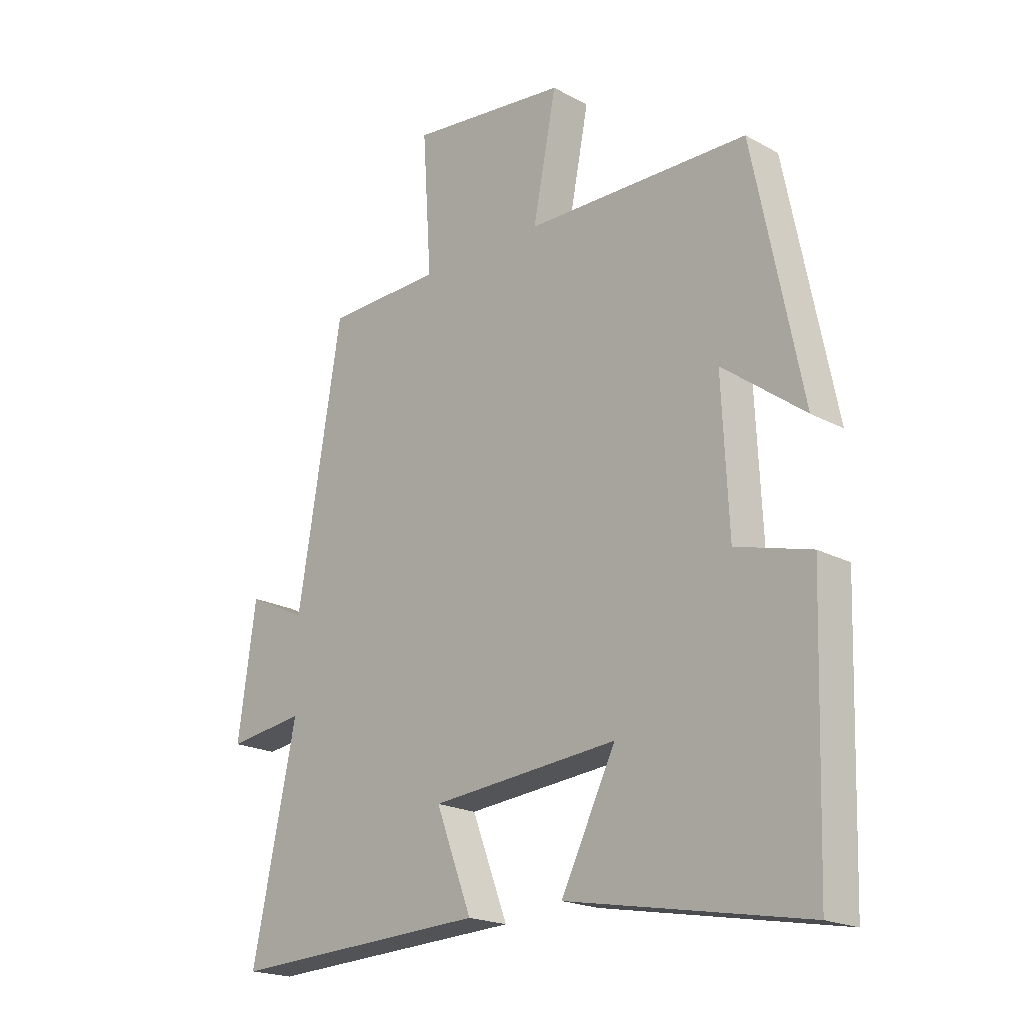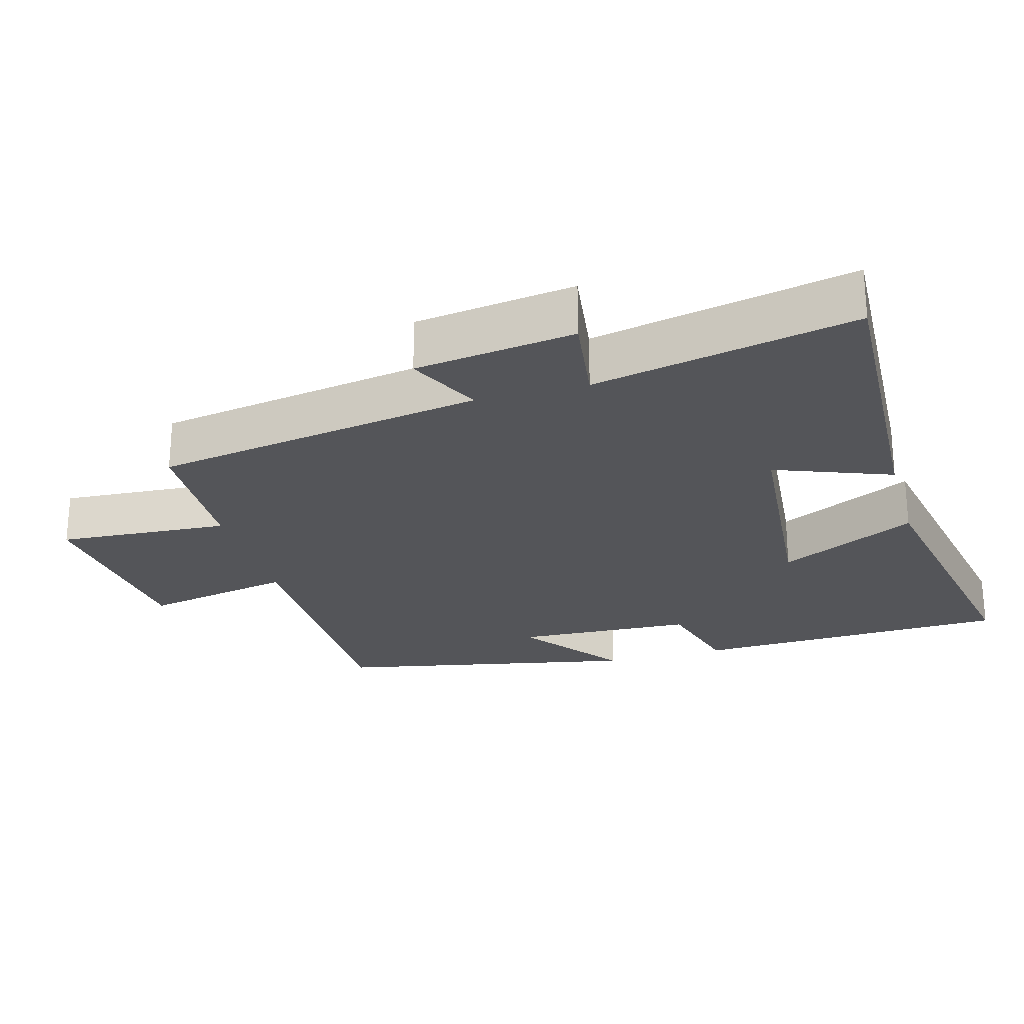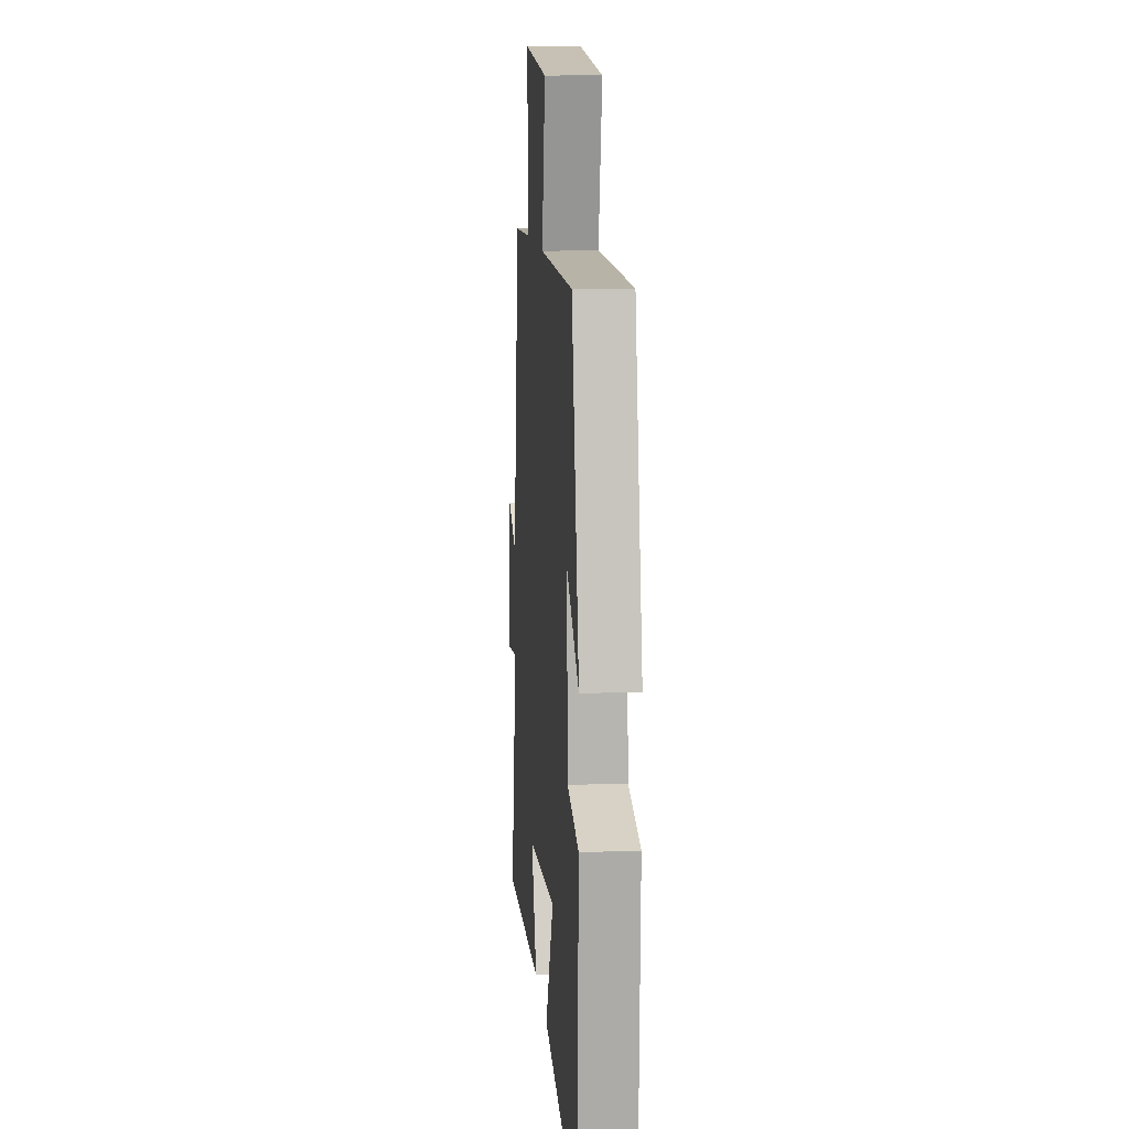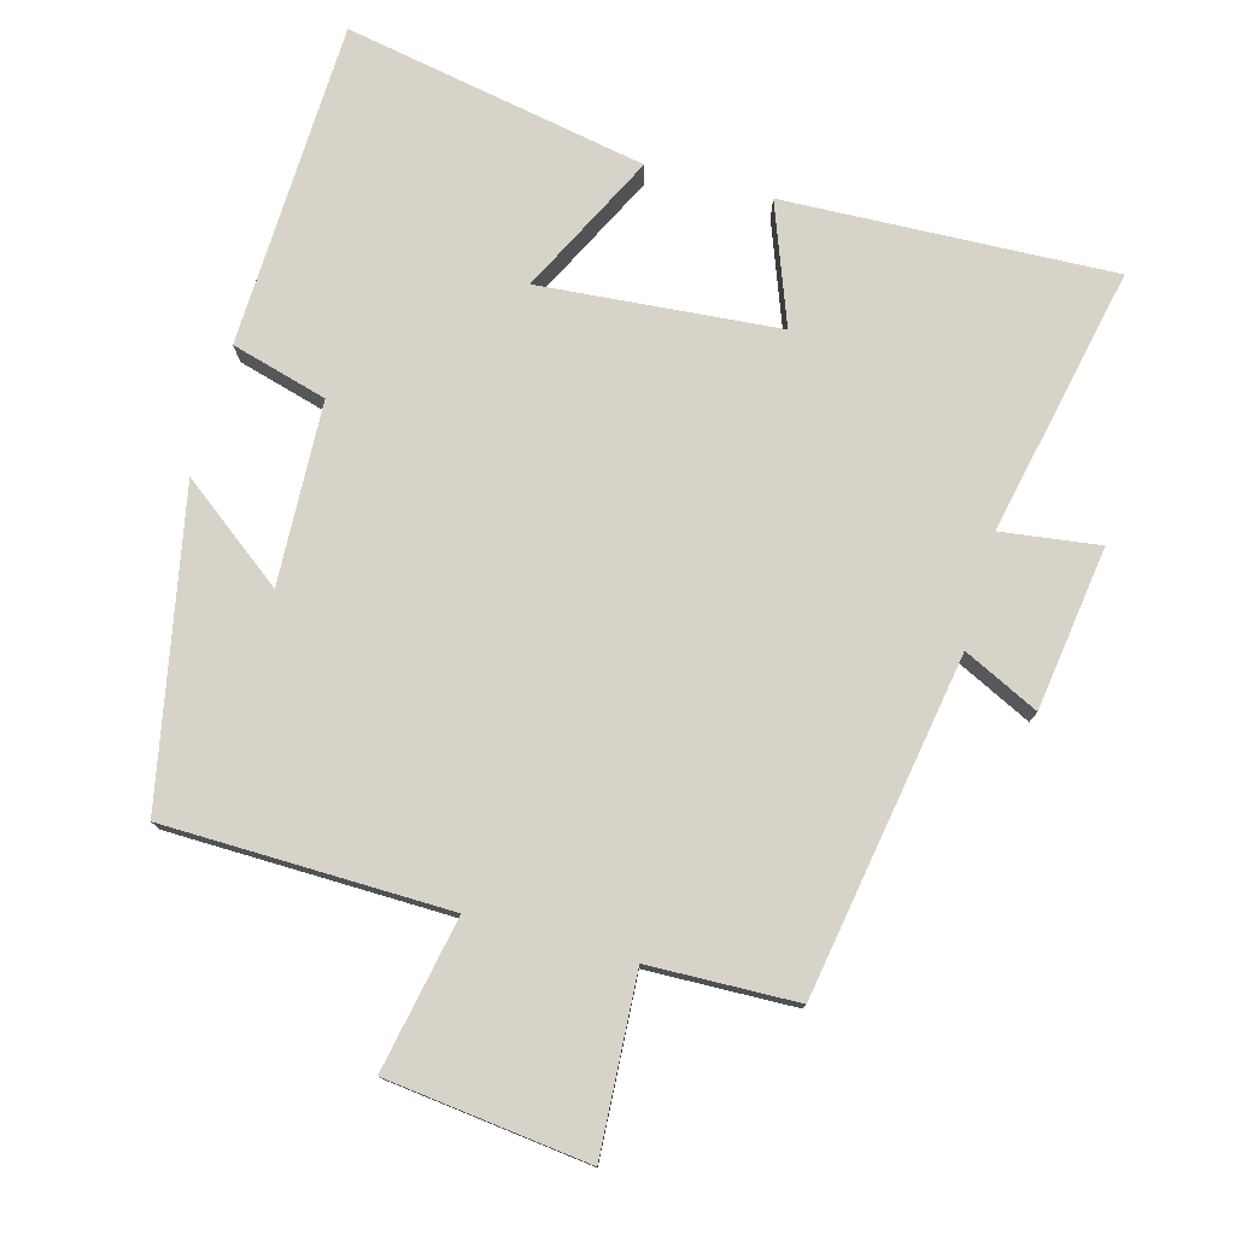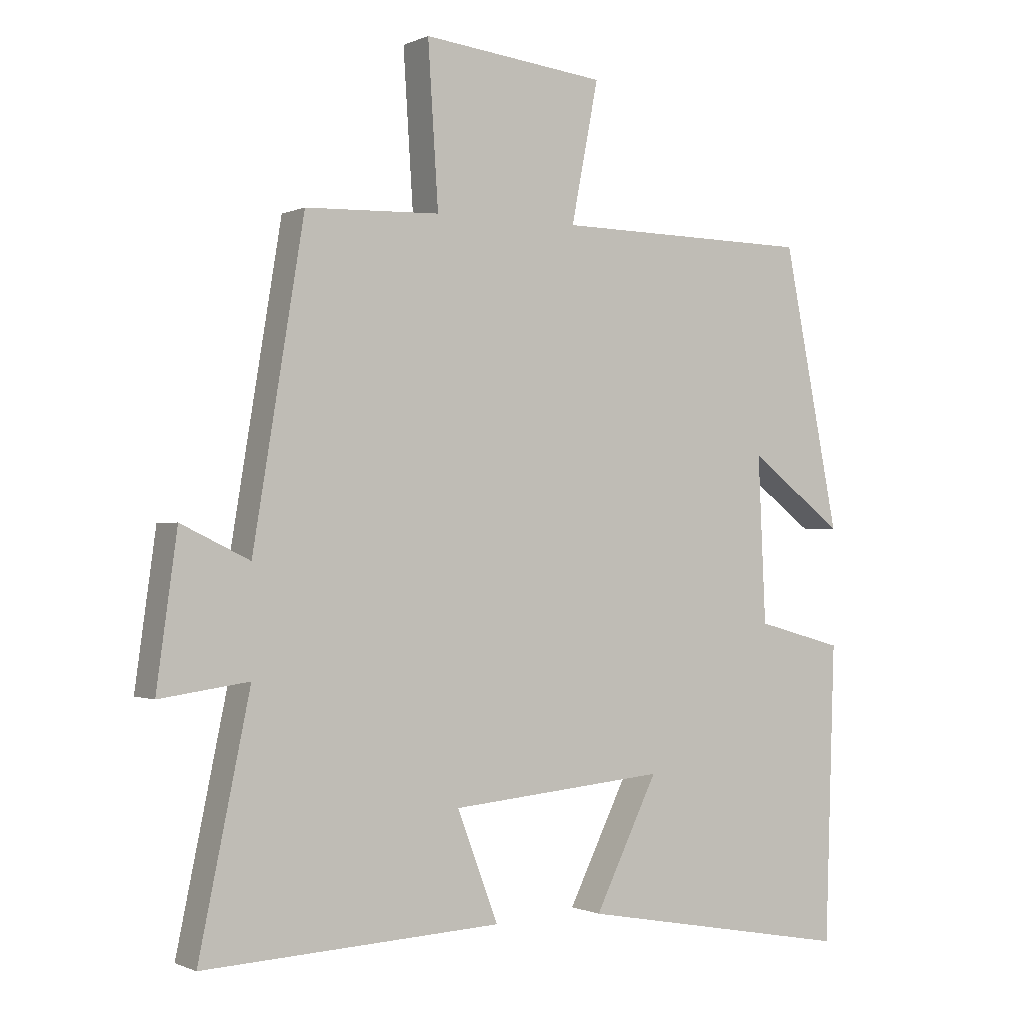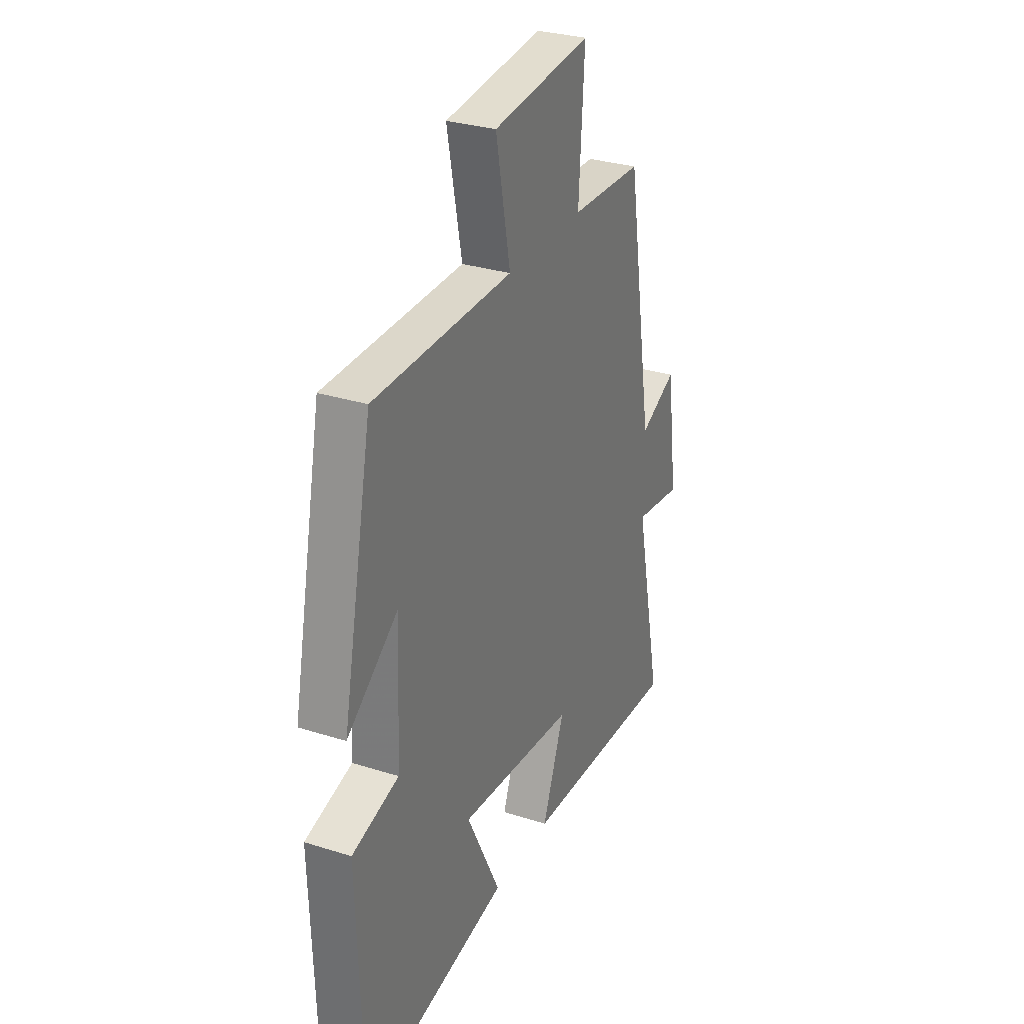
<metadata>
{"format":"obj","ext":"obj","renderer":"f3d","projection":"perspective","resolution":1024,"background":"white","views":[{"elev":-20.0,"azim":-135.0,"up":"+Z"},{"elev":-24.8,"azim":105.7,"up":"+Y"},{"elev":12.0,"azim":-95.1,"up":"+Z"},{"elev":77.2,"azim":15.6,"up":"+Y"},{"elev":-0.6,"azim":147.9,"up":"+Z"},{"elev":30.1,"azim":-65.2,"up":"+Z"}]}
</metadata>
<code>
v 0.421 0.07 0.493
v 0.5 0.07 0.016
v 0.606 0.07 0.067
v 0.638 0.07 -0.163
v 0.5 0.07 -0.144
v 0.579 0.07 -0.521
v 0.116 0.07 -0.5
v 0.18 0.07 -0.332
v -0.156 0.07 -0.302
v -0.058 0.07 -0.5
v -0.485 0.07 -0.579
v -0.5 0.07 -0.121
v -0.365 0.07 -0.084
v -0.353 0.07 0.172
v -0.5 0.07 0.061
v -0.413 0.07 0.494
v -0.013 0.07 0.5
v -0.055 0.07 0.715
v 0.229 0.07 0.747
v 0.213 0.07 0.5
v 0.421 0 0.493
v 0.5 0 0.016
v 0.606 0 0.067
v 0.638 0 -0.163
v 0.5 0 -0.144
v 0.579 0 -0.521
v 0.116 0 -0.5
v 0.18 0 -0.332
v -0.156 0 -0.302
v -0.058 0 -0.5
v -0.485 0 -0.579
v -0.5 0 -0.121
v -0.365 0 -0.084
v -0.353 0 0.172
v -0.5 0 0.061
v -0.413 0 0.494
v -0.013 0 0.5
v -0.055 0 0.715
v 0.229 0 0.747
v 0.213 0 0.5
f 17 18 19 20
f 17 20 1 2
f 14 15 16 17
f 13 14 17 2
f 12 13 2
f 9 10 11 12
f 8 9 12 2
f 5 6 7 8
f 5 8 2 3
f 3 4 5
f 40 39 38 37
f 22 21 40 37
f 37 36 35 34
f 22 37 34 33
f 22 33 32
f 32 31 30 29
f 22 32 29 28
f 28 27 26 25
f 23 22 28 25
f 25 24 23
f 1 21 22 2
f 2 22 23 3
f 3 23 24 4
f 4 24 25 5
f 5 25 26 6
f 6 26 27 7
f 7 27 28 8
f 8 28 29 9
f 9 29 30 10
f 10 30 31 11
f 11 31 32 12
f 12 32 33 13
f 13 33 34 14
f 14 34 35 15
f 15 35 36 16
f 16 36 37 17
f 17 37 38 18
f 18 38 39 19
f 19 39 40 20
f 20 40 21 1

</code>
